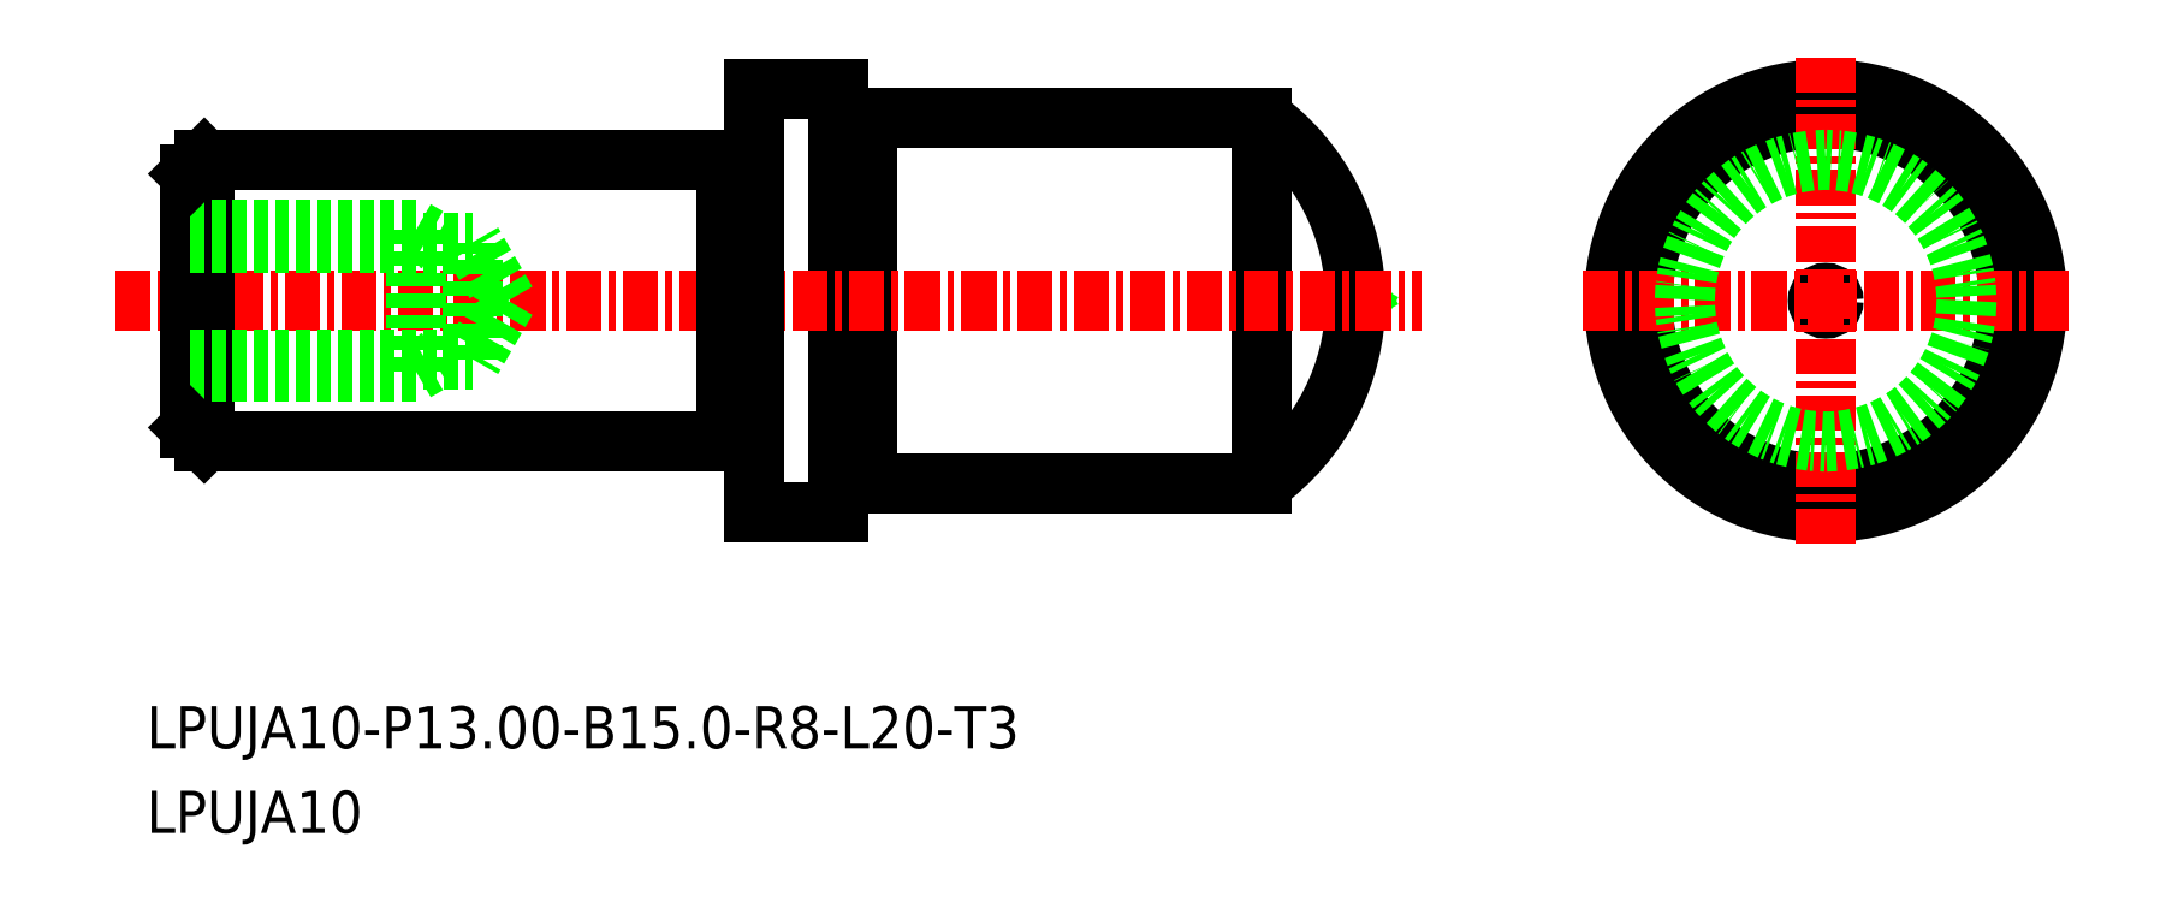
<metadata>
{"format":"dxf","ext":"dxf","renderer":"ezdxf+matplotlib","layout":"modelspace","background":"white","min_lineweight":24,"dpi":150}
</metadata>
<code>
0
SECTION
2
ENTITIES
0
LINE
8
0
10
-1835
20
-728.4
30
0
11
-1836
21
-728.7
31
0
0
LINE
8
0
10
-1835
20
-729
30
0
11
-1836
21
-728.7
31
0
0
CIRCLE
8
0
10
-1819
20
-728.7
30
0
40
0.2765
0
ARC
8
0
10
-1843
20
-728.7
30
0
40
8
50
305.7
51
54.34
0
CIRCLE
8
0
10
-1819
20
-728.7
30
0
40
7.5
0
LINE
8
0
10
-1853
20
-722.4
30
0
11
-1853
21
-722.4
31
0
0
ARC
8
0
10
-1853
20
-722.2
30
0
40
0.2
50
180
51
270
0
ARC
8
0
10
-1853
20
-722.2
30
0
40
0.2
50
270
51
7e-15
0
ARC
8
0
10
-1853
20
-735.2
30
0
40
0.2
50
7e-15
51
90
0
ARC
8
0
10
-1853
20
-735.2
30
0
40
0.2
50
90
51
180
0
LINE
8
0
10
-1853
20
-735
30
0
11
-1853
21
-735
31
0
0
LINE
8
0
10
-1857
20
-733.5
30
0
11
-1857
21
-733.5
31
0
0
ARC
8
0
10
-1857
20
-733.7
30
0
40
0.2
50
0
51
90
0
ARC
8
0
10
-1857
20
-733.7
30
0
40
0.2
50
90
51
180
0
ARC
8
0
10
-1857
20
-723.7
30
0
40
0.2
50
180
51
270
0
ARC
8
0
10
-1857
20
-723.7
30
0
40
0.2
50
270
51
0
0
LINE
8
0
10
-1853
20
-722.2
30
0
11
-1853
21
-735.2
31
0
0
LINE
8
0
10
-1853
20
-722.2
30
0
11
-1839
21
-722.2
31
0
0
LINE
8
0
10
-1853
20
-735.2
30
0
11
-1839
21
-735.2
31
0
0
LINE
8
0
10
-1839
20
-722.2
30
0
11
-1839
21
-735.2
31
0
0
CIRCLE
8
0
10
-1819
20
-728.7
30
0
40
6.5
0
LINE
8
0
10
-1854
20
-721.2
30
0
11
-1854
21
-736.2
31
0
0
LINE
8
0
10
-1857
20
-736.2
30
0
11
-1854
21
-736.2
31
0
0
LINE
8
0
10
-1857
20
-721.2
30
0
11
-1854
21
-721.2
31
0
0
LINE
8
CENTER
10
-1879
20
-728.7
30
0
11
-1833
21
-728.7
31
0
0
LINE
8
0
10
-1876
20
-733.7
30
0
11
-1876
21
-723.7
31
0
0
LINE
8
0
10
-1858
20
-723.7
30
0
11
-1858
21
-733.7
31
0
0
LINE
8
0
10
-1877
20
-724.2
30
0
11
-1877
21
-733.2
31
0
0
LINE
8
0
10
-1857
20
-721.2
30
0
11
-1857
21
-736.2
31
0
0
LINE
8
0
10
-1876
20
-733.7
30
0
11
-1858
21
-733.7
31
0
0
LINE
8
0
10
-1876
20
-723.7
30
0
11
-1858
21
-723.7
31
0
0
LINE
8
0
10
-1857
20
-723.9
30
0
11
-1857
21
-723.9
31
0
0
LINE
8
CENTER
10
-1819
20
-720.1
30
0
11
-1819
21
-737.3
31
0
0
LINE
8
CENTER
10
-1827
20
-728.7
30
0
11
-1810
21
-728.7
31
0
0
CIRCLE
8
0
10
-1819
20
-728.7
30
0
40
5
0
TEXT
8
0
10
-1878
20
-744.6
30
0
40
1.5
1
LPUJA10-P13-B15-R8-L20-T3
0
TEXT
8
0
10
-1878
20
-747.6
30
0
40
1.5
1
LPUJA10
0
LINE
8
0
10
-1869
20
-726.2
30
0
11
-1868
21
-726.6
31
0
0
LINE
8
0
10
-1877
20
-726.6
30
0
11
-1867
21
-726.6
31
0
0
LINE
8
0
10
-1877
20
-726.2
30
0
11
-1869
21
-726.2
31
0
0
LINE
8
0
10
-1865
20
-728.7
30
0
11
-1867
21
-730.8
31
0
0
LINE
8
0
10
-1869
20
-731.2
30
0
11
-1868
21
-730.8
31
0
0
LINE
8
0
10
-1877
20
-730.8
30
0
11
-1867
21
-730.8
31
0
0
LINE
8
0
10
-1877
20
-731.2
30
0
11
-1869
21
-731.2
31
0
0
LINE
8
0
10
-1865
20
-728.7
30
0
11
-1867
21
-726.6
31
0
0
LINE
8
0
10
-1867
20
-730.8
30
0
11
-1867
21
-726.6
31
0
0
LINE
8
0
10
-1869
20
-731.2
30
0
11
-1869
21
-726.2
31
0
0
POINT
8
0
10
-1877
20
-728.7
30
0
0
LINE
8
0
10
-1876
20
-723.7
30
0
11
-1877
21
-724.2
31
0
0
LINE
8
0
10
-1877
20
-733.2
30
0
11
-1876
21
-733.7
31
0
0
ENDSEC
0
EOF

</code>
